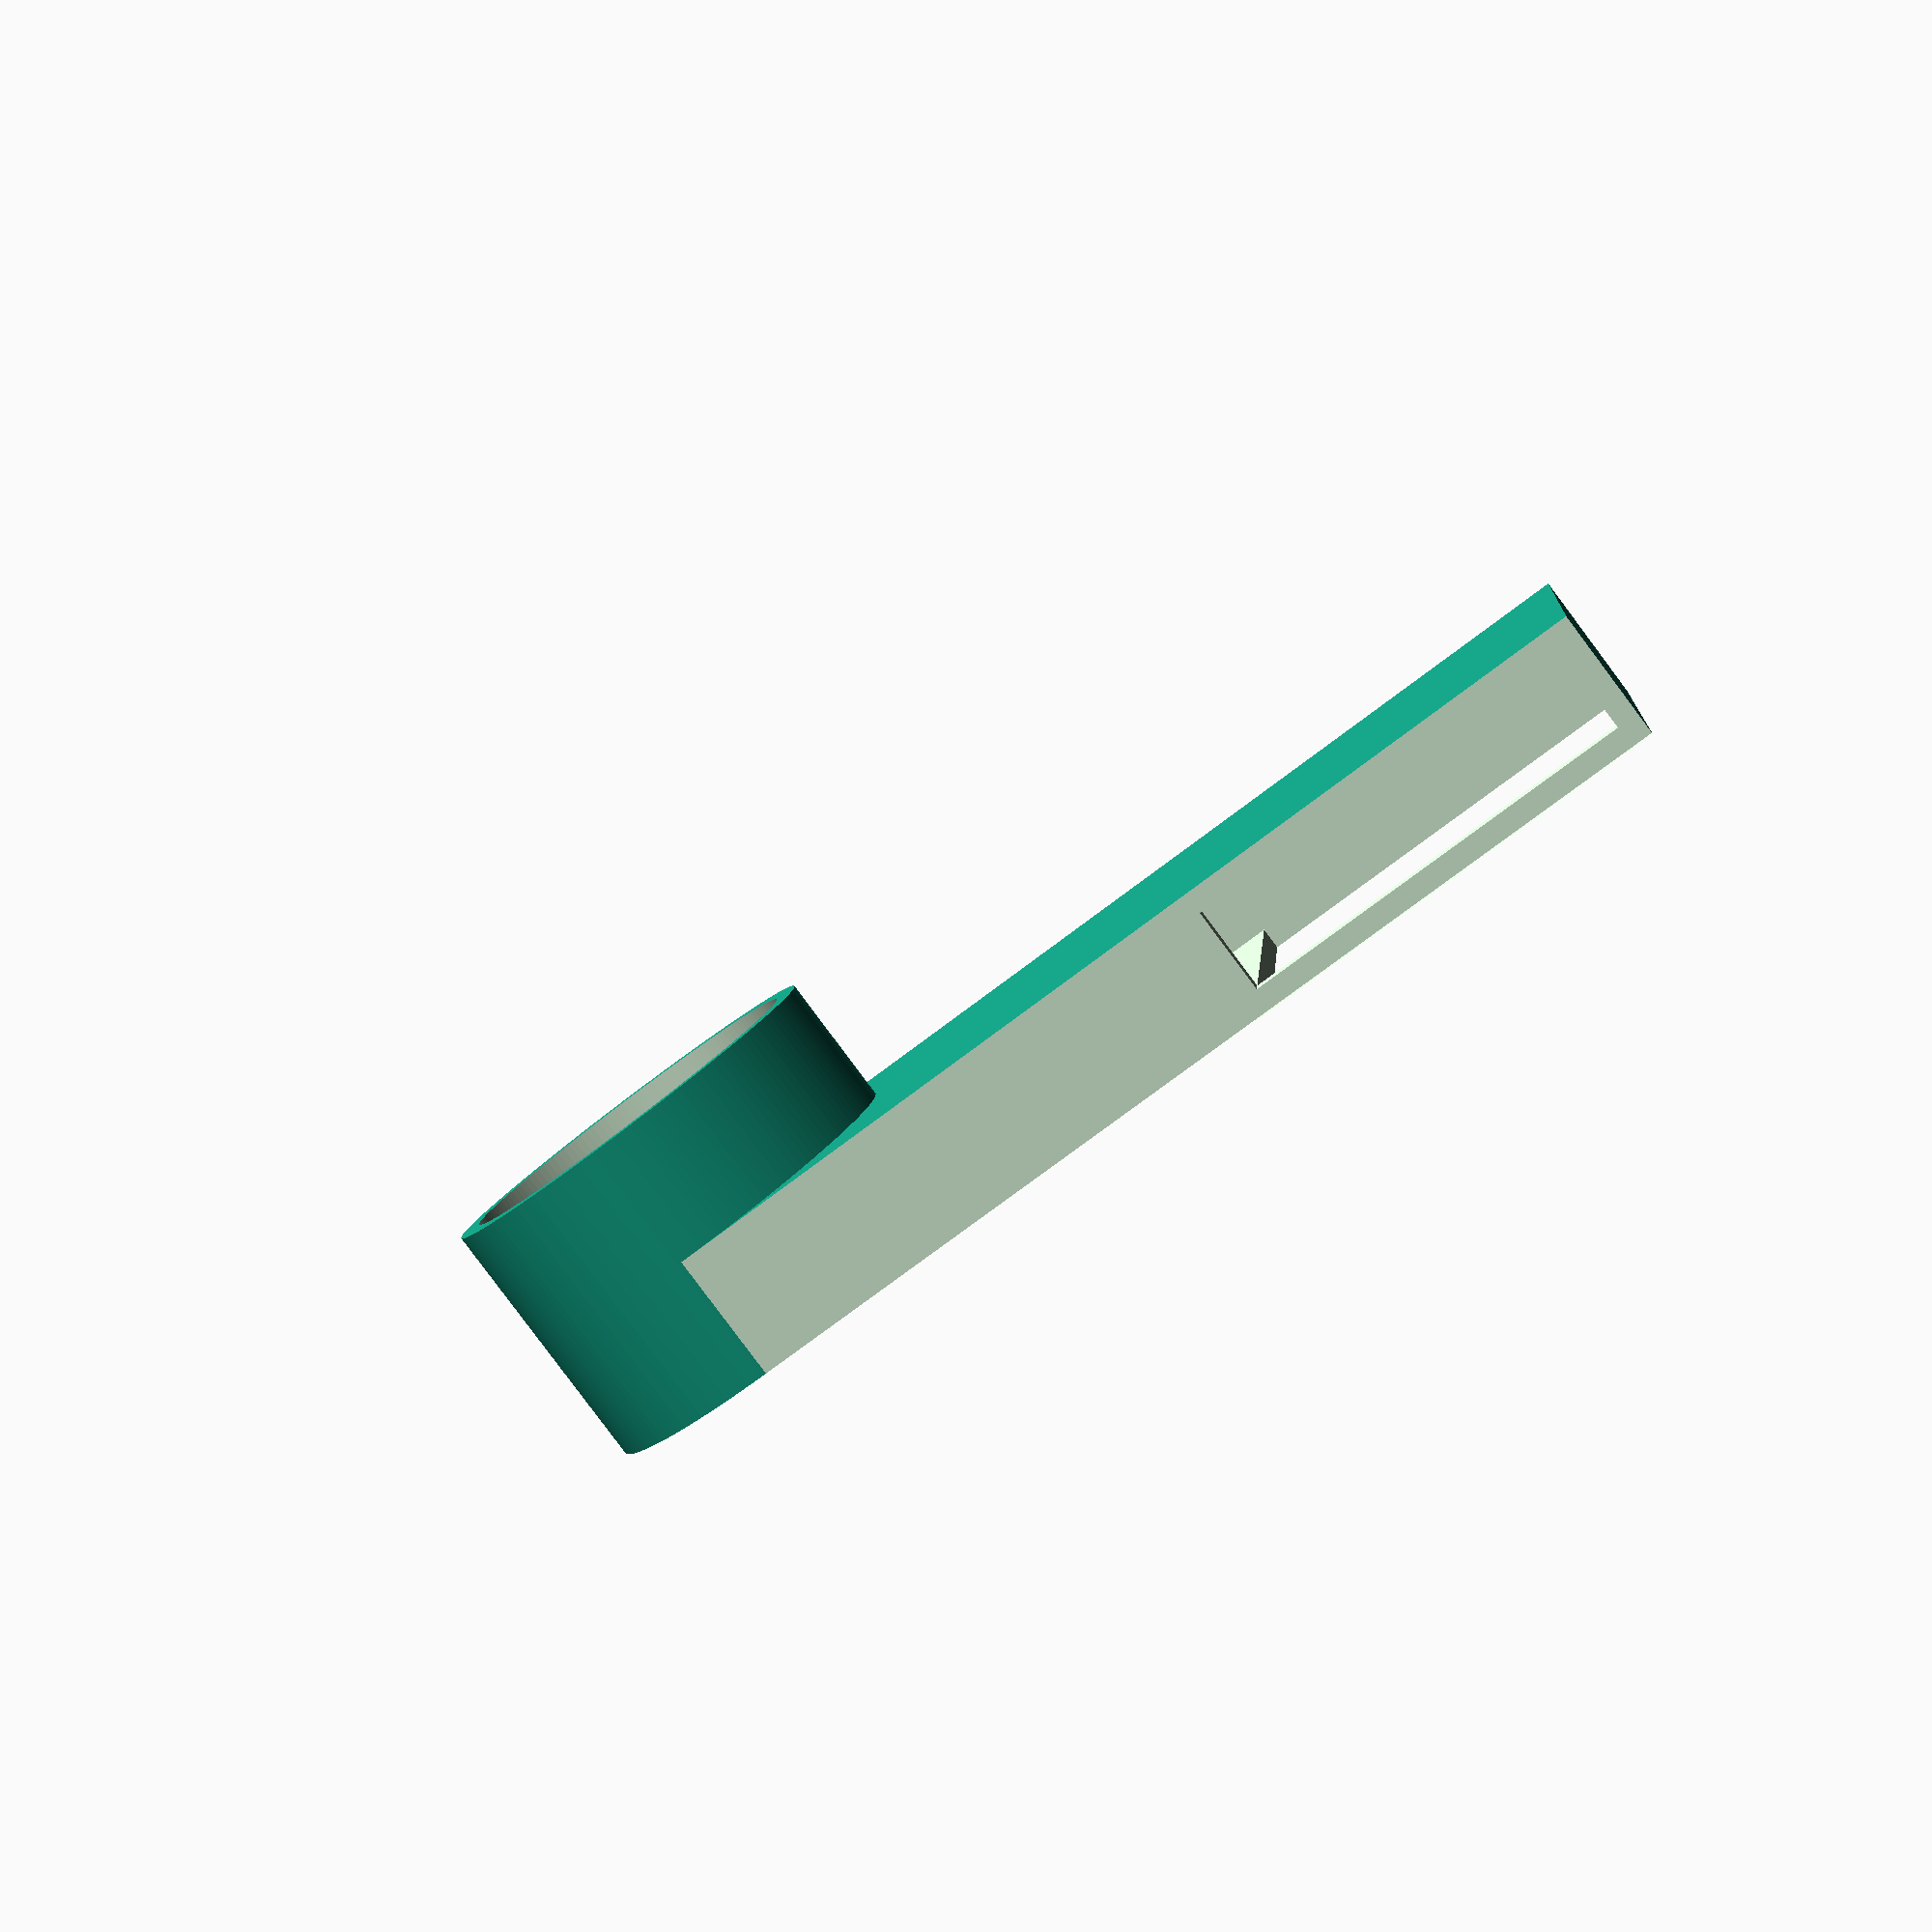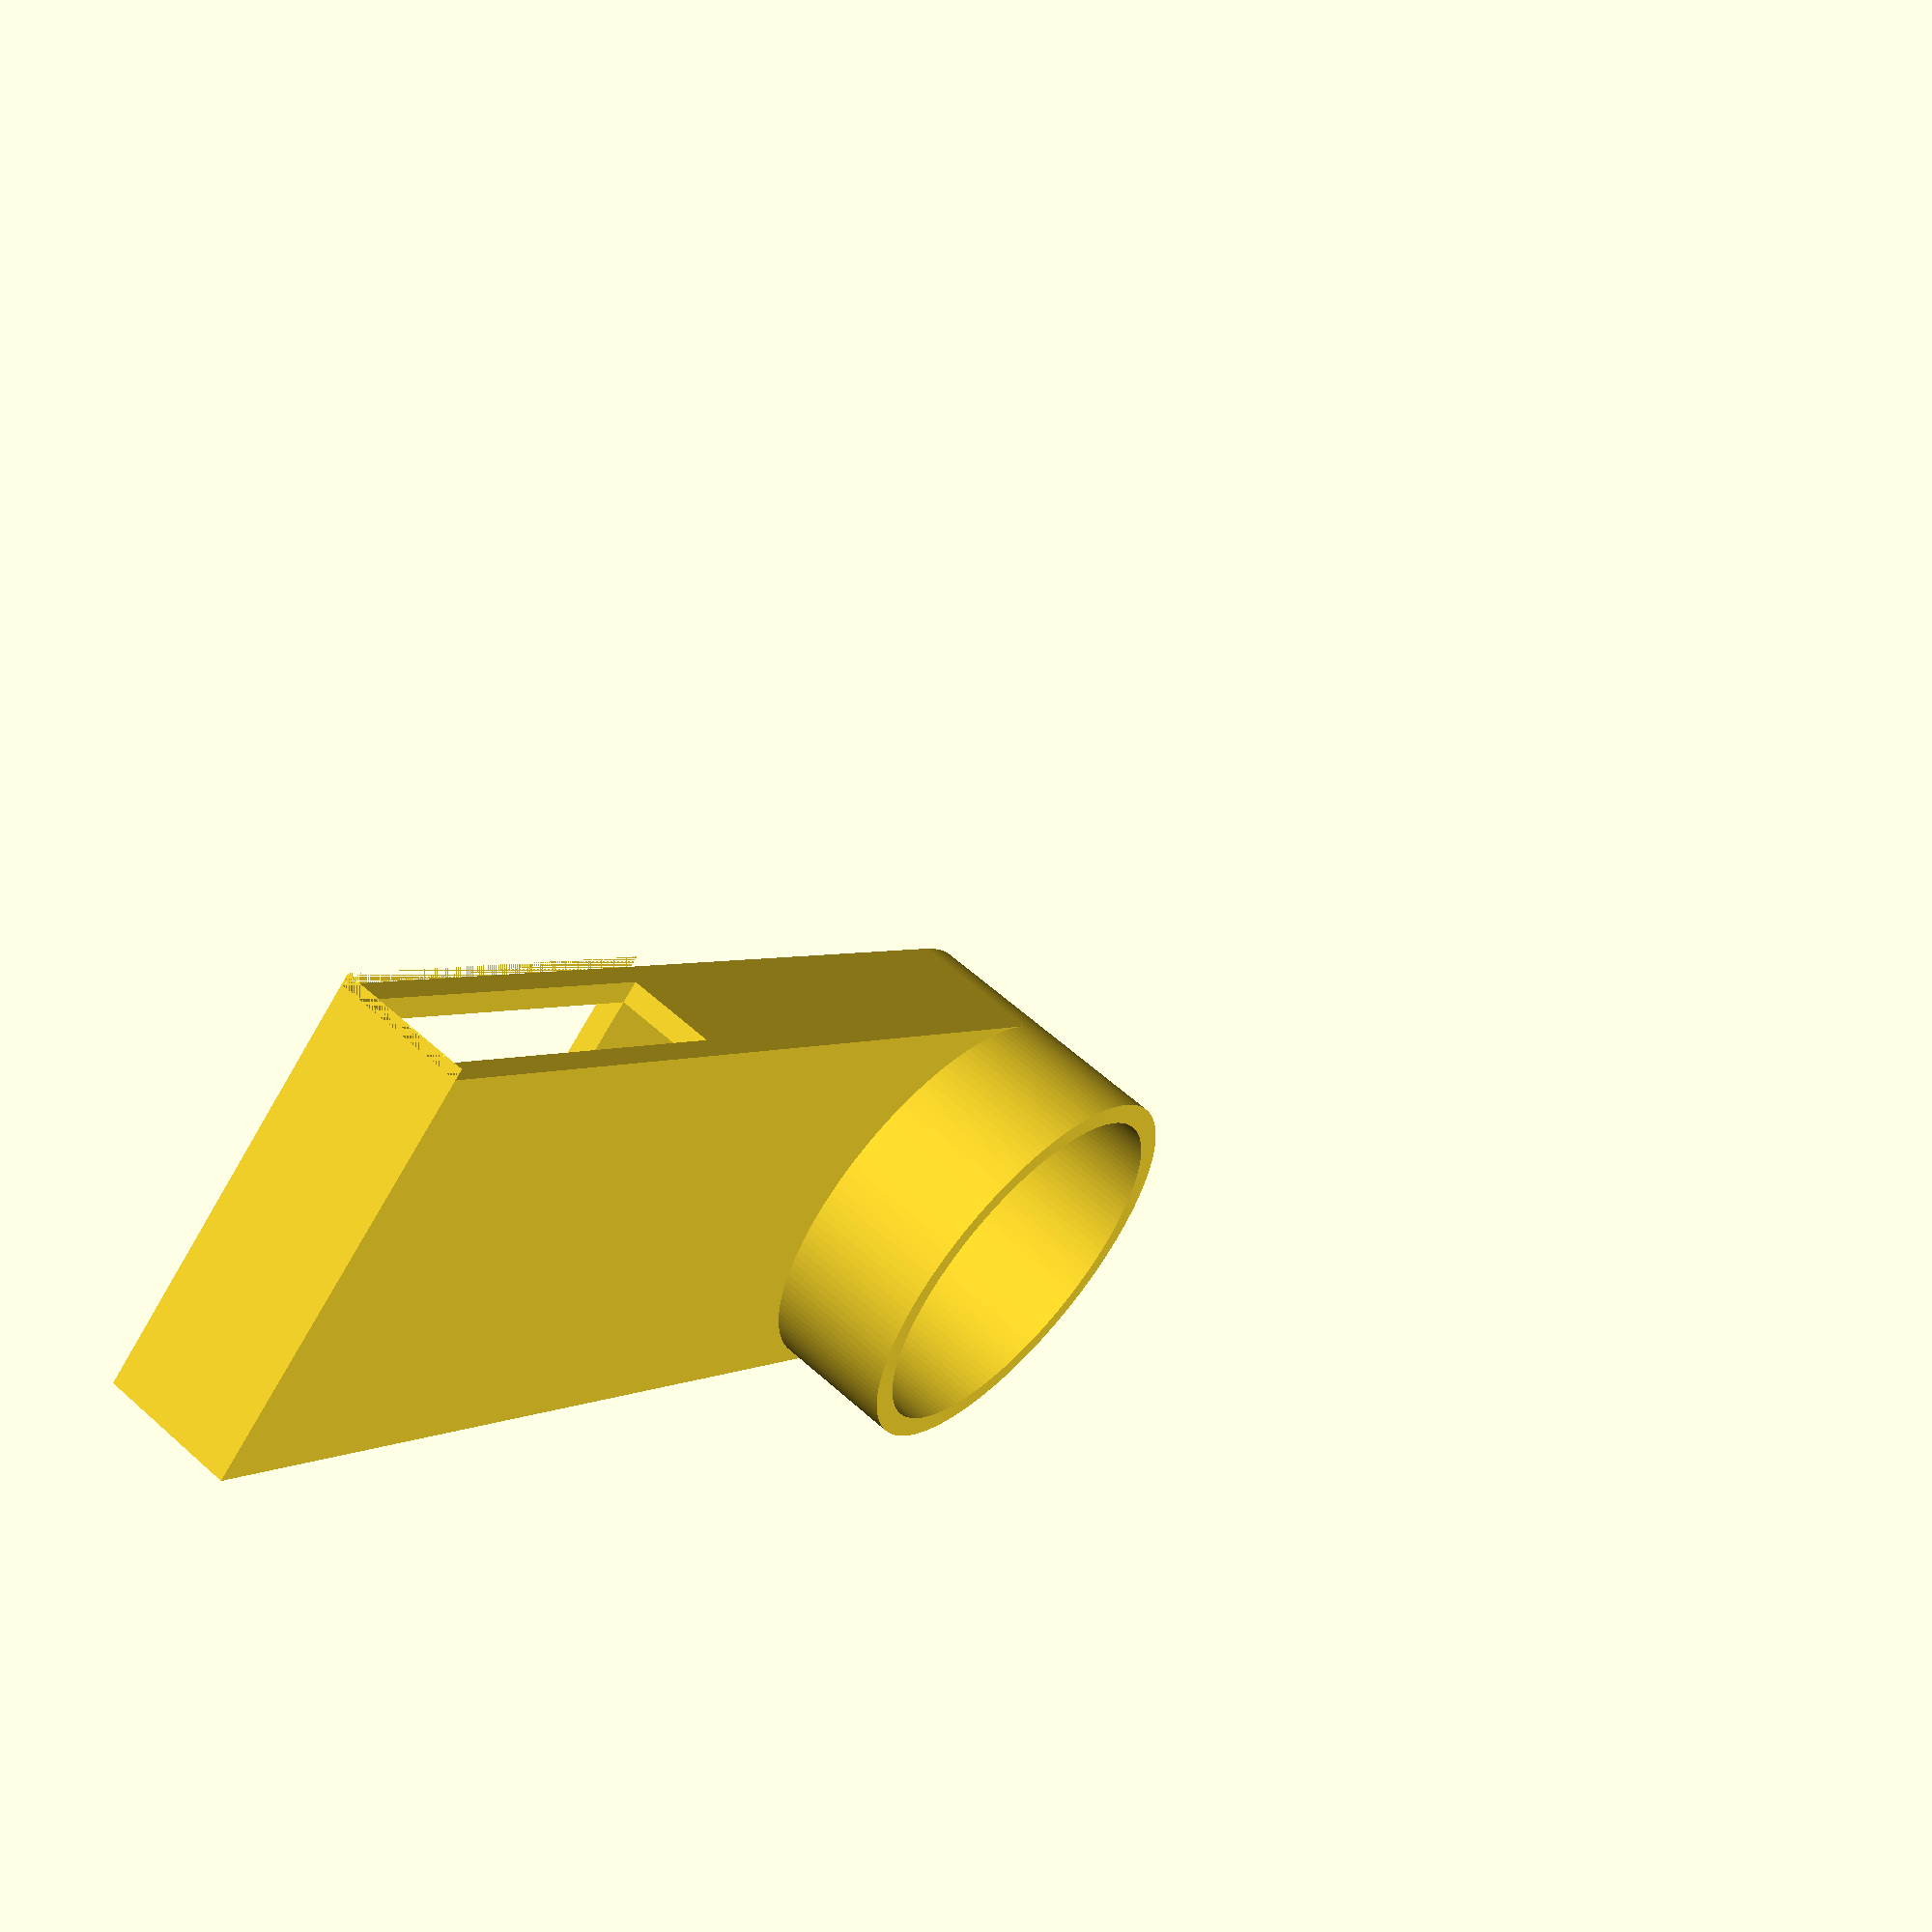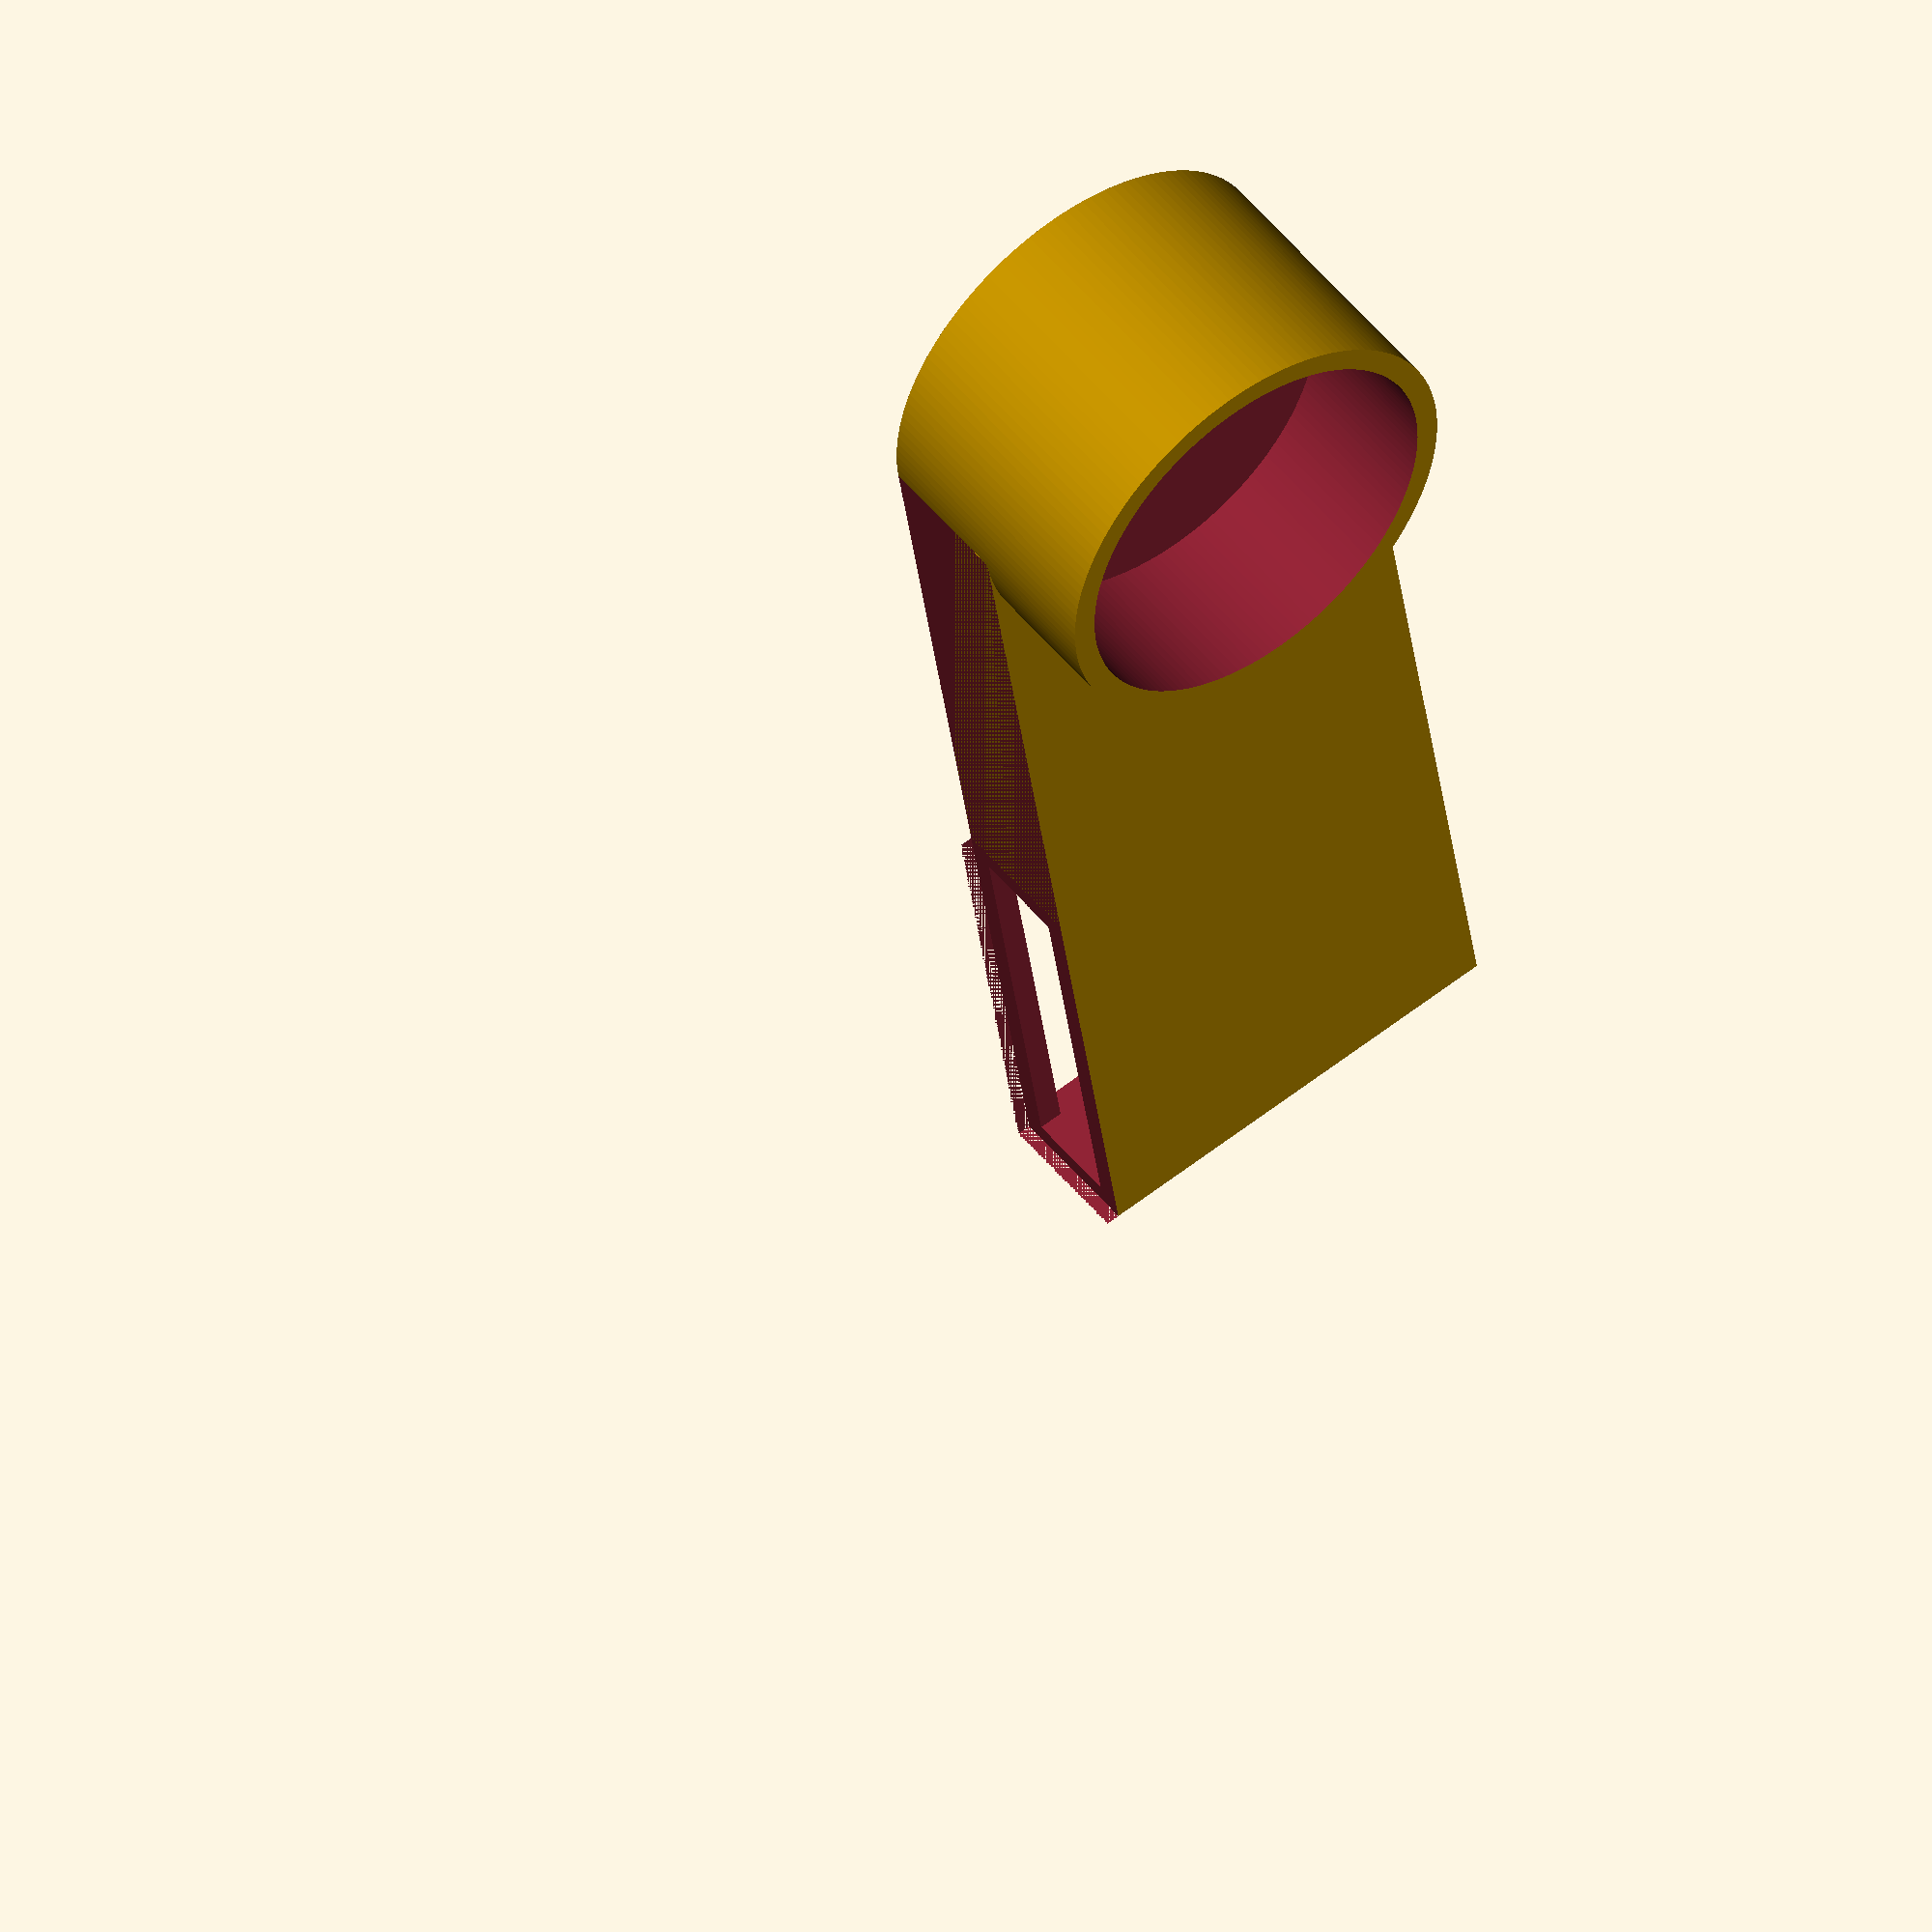
<openscad>
$fn=150;
extra=0.01;
layerHeigth=0.2;

fanXY=80;
fanZ=18;

cutoutHoleDia=37; /* set diameter of necessaty blowout hole */
cutoutHoleR=cutoutHoleDia/2;
cutoutTubeLen=30;
wallThickness=2;

screwR=1.95;
screwDistance=71.4;
fanHole=76;
frontPlateThickness=4;

module mountingScrewHoles()
{
  cylinder(r=screwR, h=frontPlateThickness, center=false);
  translate([screwDistance,0,0]) cylinder(r=screwR, h=frontPlateThickness, center=false);
  translate([0,screwDistance,0]) cylinder(r=screwR, h=frontPlateThickness, center=false);
  translate([screwDistance,screwDistance,0]) cylinder(r=screwR, h=frontPlateThickness, center=false);
}

/* translate([(fanXY-screwDistance)/2,(fanXY-screwDistance)/2,0])
mountingScrewHoles(); */

module fanMountingPlate()
{
  difference() {
    cube([fanXY,fanXY,frontPlateThickness]);

    translate([fanXY/2,fanXY/2,0])
      cylinder(r=fanHole/2, h=frontPlateThickness, center=false);

    translate([(fanXY-screwDistance)/2,(fanXY-screwDistance)/2,0])
      mountingScrewHoles();
  }
}

/* fanMountingPlate(); */


module fanOut()
{

  difference() {
    union()
    {
      fanMountingPlate();
      difference() {
        hull()
        {
          cube([fanXY,fanXY,fanZ]);
          translate([fanXY/2,0,cutoutHoleR]) rotate([-90,0,0]) cylinder(r=cutoutHoleR,h=fanXY);
        }
        hull()
        {
          translate([wallThickness,wallThickness,0]) cube([fanXY-wallThickness*2,fanXY-wallThickness*2,fanZ]);
          translate([fanXY/2,wallThickness,cutoutHoleR]) rotate([-90,0,0]) cylinder(r=cutoutHoleR-wallThickness/2,h=fanXY-wallThickness*2);
        }
      }
      translate([fanXY/2,-cutoutTubeLen,cutoutHoleR]) rotate([-90,0,0]) cylinder(r=cutoutHoleR,h=cutoutTubeLen);
    }
    translate([fanXY/2,-cutoutTubeLen,cutoutHoleR]) rotate([-90,0,0]) cylinder(r=cutoutHoleR-wallThickness,h=cutoutTubeLen+wallThickness-layerHeigth);
  }
}

/* fanOut(); */


module filterEdge()
{
/* translate([0,0,0])  cylinder(r=cutoutHoleR,h=10); */
  difference()
  {
    union()
    {
      cube([cutoutHoleR*5,cutoutHoleR*2,10+wallThickness]);
      translate([cutoutHoleR*5,cutoutHoleR,0])
        cylinder(r=cutoutHoleR,h=wallThickness*2+20);

      hull()
      {
        translate([0,cutoutHoleR*2,0])
        cube([cutoutHoleR*2+wallThickness*2,1,10+wallThickness]);

        translate([cutoutHoleR+wallThickness,80,cutoutHoleR+1])
          rotate([-90,0,0])
          cylinder(r=cutoutHoleR,h=1);
      }

      translate([cutoutHoleR+wallThickness,80,cutoutHoleR+1])
        rotate([-90,0,0])
        cylinder(r=cutoutHoleR,h=20);
    }

    translate([cutoutHoleR*5,cutoutHoleR,wallThickness])
      cylinder(r=cutoutHoleR-wallThickness,h=10-wallThickness);

    translate([cutoutHoleR*5,cutoutHoleR,10+0.2])
      cylinder(r=cutoutHoleR-wallThickness,h=10+wallThickness*2);

    translate([wallThickness,wallThickness,wallThickness]) cube([cutoutHoleR*5,cutoutHoleR*2-wallThickness*2,10-wallThickness]);

    translate([wallThickness,cutoutHoleR*2-wallThickness*2,wallThickness])
    cube([cutoutHoleR*2,wallThickness*2+extra,10-wallThickness]);

    hull()
    {
      translate([wallThickness,cutoutHoleR*2,wallThickness])
      cube([cutoutHoleR*2,1,10-wallThickness]);

      translate([cutoutHoleR+wallThickness,80,cutoutHoleR+1])
        rotate([-90,0,0])
        cylinder(r=cutoutHoleR-wallThickness,h=1);
    }

    translate([cutoutHoleR+wallThickness,80,cutoutHoleR+1])
      rotate([-90,0,0])
      cylinder(r=cutoutHoleR-wallThickness,h=20+extra);

    translate([wallThickness,wallThickness,-extra])
      cube([cutoutHoleR*2,cutoutHoleR*2-wallThickness*2,wallThickness+extra*2]);
  }
}


/* difference()
{
  filterEdge();
  translate([0,0,0])
  cube([120,cutoutHoleR*2,40]);
} */

difference()
{
  filterEdge();
  translate([0,cutoutHoleR*2,0])
  cube([120,cutoutHoleR*2+wallThickness*2+23,50]);

  if(0)
  {
    translate([0,cutoutHoleR,0])
    cube([100,cutoutHoleR*2+wallThickness*2+21,50]);
  }
}


module filterCardridge()
{
  difference()
  {
    union()
    {
      cube([cutoutHoleR*2+wallThickness*2,cutoutHoleR*2,wallThickness]);
      translate([wallThickness+0.5,wallThickness+0.5,wallThickness]) cube([cutoutHoleR*2-1,cutoutHoleR*2-wallThickness*2-1,10]);
    }
    translate([wallThickness*2,wallThickness*2,wallThickness])
      cube([cutoutHoleR*2-wallThickness*2,cutoutHoleR*2-wallThickness*4,10]);

    translate([0,0,wallThickness])
    hull()
    {
      translate([wallThickness,wallThickness*2-0.5,10-1]) cube([cutoutHoleR*2-wallThickness+extra*2,cutoutHoleR*2-wallThickness*4+1,0.1]);
      translate([wallThickness,wallThickness*2,10-0.1]) cube([cutoutHoleR*2-wallThickness+extra*2,cutoutHoleR*2-wallThickness*4,0.1]);
    }

    for(i=[0:7])
    {
      translate([0,3.85*i,0])
      translate([wallThickness*2,wallThickness*2,wallThickness+1])
        cube([cutoutHoleR*2,2,7]);
    }

    for(i=[0:8])
    {
      translate([3.85*i,0,0])
      translate([wallThickness*2,wallThickness,wallThickness+1])
        cube([2,cutoutHoleR*2,7]);
    }
  }
}

/* translate([0,0,-18])
filterCardridge(); */


module cardridgeTopSlide()
{
  /* closeing plate for cardridge */
  hull()
  {
    translate([wallThickness,wallThickness*2-0.5,10-1]) cube([cutoutHoleR*2-wallThickness,cutoutHoleR*2-wallThickness*4+1-0.4,0.1]);
    translate([wallThickness,wallThickness*2,10-0.1]) cube([cutoutHoleR*2-wallThickness,cutoutHoleR*2-wallThickness*4-0.4,0.1]);
  }
}
/* cardridgeTopSlide(); */

</openscad>
<views>
elev=84.7 azim=185.6 roll=36.8 proj=p view=solid
elev=121.6 azim=227.8 roll=227.2 proj=p view=wireframe
elev=130.2 azim=81.7 roll=217.2 proj=o view=solid
</views>
